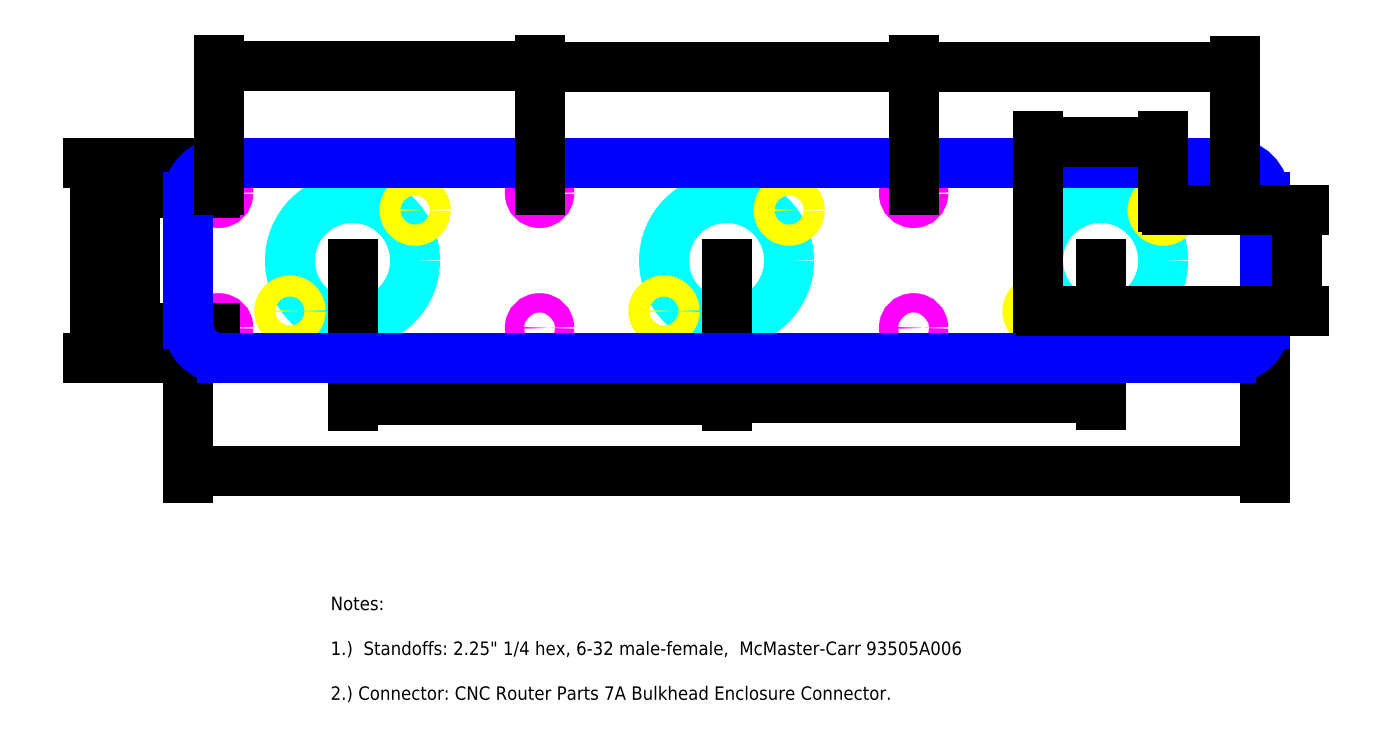
<metadata>
{"format":"dxf","ext":"dxf","renderer":"ezdxf+matplotlib","layout":"modelspace","background":"white","min_lineweight":24,"dpi":150}
</metadata>
<code>
0
SECTION
2
ENTITIES
0
CIRCLE
8
connector_hole
10
-2.78
20
0
40
0.465
0
CIRCLE
8
4-40_thread_insert
10
-3.245
20
-0.375
40
0.079
0
CIRCLE
8
4-40_thread_insert
10
-2.315
20
0.375
40
0.079
0
LINE
8
connector_footprint
10
-3.385
20
0.5
11
-3.385
21
-0.5
0
LINE
8
connector_footprint
10
-3.385
20
-0.5
11
-2.175
21
-0.5
0
LINE
8
connector_footprint
10
-2.175
20
-0.5
11
-2.175
21
0.5
0
LINE
8
connector_footprint
10
-2.175
20
0.5
11
-3.385
21
0.5
0
CIRCLE
8
connector_hole
10
0
20
0
40
0.465
0
CIRCLE
8
4-40_thread_insert
10
-0.465
20
-0.375
40
0.079
0
CIRCLE
8
4-40_thread_insert
10
0.465
20
0.375
40
0.079
0
LINE
8
connector_footprint
10
-0.605
20
0.5
11
-0.605
21
-0.5
0
LINE
8
connector_footprint
10
-0.605
20
-0.5
11
0.605
21
-0.5
0
LINE
8
connector_footprint
10
0.605
20
-0.5
11
0.605
21
0.5
0
LINE
8
connector_footprint
10
0.605
20
0.5
11
-0.605
21
0.5
0
CIRCLE
8
connector_hole
10
2.78
20
0
40
0.465
0
CIRCLE
8
4-40_thread_insert
10
2.315
20
-0.375
40
0.079
0
CIRCLE
8
4-40_thread_insert
10
3.245
20
0.375
40
0.079
0
LINE
8
connector_footprint
10
2.175
20
0.5
11
2.175
21
-0.5
0
LINE
8
connector_footprint
10
2.175
20
-0.5
11
3.385
21
-0.5
0
LINE
8
connector_footprint
10
3.385
20
-0.5
11
3.385
21
0.5
0
LINE
8
connector_footprint
10
3.385
20
0.5
11
2.175
21
0.5
0
DIMENSION
8
dimension
2
*D1
10
-6.329e-17
20
-1.034
30
0
11
-1.39
21
-0.9585
31
0
70
32
71
5
3
Standard
53
0
210
0
220
0
230
1
13
-2.78
23
0
33
0
14
0
24
0
34
0
0
DIMENSION
8
dimension
2
*D2
10
2.78
20
-1.023
30
0
11
1.39
21
-0.9475
31
0
70
32
71
5
3
Standard
53
0
210
0
220
0
230
1
13
0
23
0
33
0
14
2.78
24
0
34
0
0
DIMENSION
8
dimension
2
*D3
10
4
20
-1.567
30
0
11
4.592e-18
21
-1.492
31
0
70
32
71
5
3
Standard
53
0
210
0
220
0
230
1
13
-4
23
-0.725
33
0
14
4
24
-0.725
34
0
0
DIMENSION
8
dimension
2
*D4
10
-4.695
20
-0.725
30
0
11
-4.77
21
-1.573e-16
31
0
70
32
71
5
3
Standard
53
0
210
0
220
0
230
1
13
-4
23
0.725
33
0
14
-4
24
-0.725
34
0
50
90
0
CIRCLE
8
6-32_through_hole
10
-1.39
20
0.5
40
0.072
0
CIRCLE
8
6-32_through_hole
10
-1.39
20
-0.5
40
0.072
0
CIRCLE
8
6-32_through_hole
10
1.39
20
0.5
40
0.072
0
CIRCLE
8
6-32_through_hole
10
1.39
20
-0.5
40
0.072
0
CIRCLE
8
6-32_through_hole
10
-3.775
20
0.5
40
0.072
0
CIRCLE
8
6-32_through_hole
10
-3.775
20
-0.5
40
0.072
0
CIRCLE
8
6-32_through_hole
10
3.775
20
0.5
40
0.072
0
CIRCLE
8
6-32_through_hole
10
3.775
20
-0.5
40
0.072
0
DIMENSION
8
dimension
2
*D5
10
-4.396
20
-0.5
30
0
11
-4.471
21
-4.633e-17
31
0
70
32
71
5
3
Standard
53
0
210
0
220
0
230
1
13
-3.775
23
0.5
33
0
14
-3.775
24
-0.5
34
0
50
90
0
ARC
8
boundary
10
-3.75
20
0.475
40
0.25
50
90
51
180
0
LINE
8
boundary
10
-4
20
-0.475
11
-4
21
0.475
0
ARC
8
boundary
10
-3.75
20
-0.475
40
0.25
50
180
51
270
0
LINE
8
boundary
10
3.75
20
-0.725
11
-3.75
21
-0.725
0
ARC
8
boundary
10
3.75
20
-0.475
40
0.25
50
270
51
2.544e-14
0
LINE
8
boundary
10
-3.75
20
0.725
11
3.75
21
0.725
0
LINE
8
boundary
10
4
20
0.475
11
4
21
-0.475
0
ARC
8
boundary
10
3.75
20
0.475
40
0.25
50
0
51
90
0
DIMENSION
8
dimension
2
*D6
10
3.245
20
0.8782
30
0
11
2.78
21
0.9532
31
0
70
32
71
5
3
Standard
53
0
210
0
220
0
230
1
13
2.315
23
-0.375
33
0
14
3.245
24
0.375
34
0
0
DIMENSION
8
dimension
2
*D7
10
4.239
20
0.375
30
0
11
4.164
21
-7.408e-17
31
0
70
32
71
5
3
Standard
53
0
210
0
220
0
230
1
13
2.315
23
-0.375
33
0
14
3.245
24
0.375
34
0
50
90
0
DIMENSION
8
dimension
2
*D8
10
-1.39
20
1.443
30
0
11
-2.583
21
1.518
31
0
70
32
71
5
3
Standard
53
0
210
0
220
0
230
1
13
-3.775
23
0.5
33
0
14
-1.39
24
0.5
34
0
0
DIMENSION
8
dimension
2
*D9
10
1.39
20
1.441
30
0
11
4.592e-18
21
1.516
31
0
70
32
71
5
3
Standard
53
0
210
0
220
0
230
1
13
-1.39
23
0.5
33
0
14
1.39
24
0.5
34
0
0
DIMENSION
8
dimension
2
*D10
10
3.775
20
1.436
30
0
11
2.583
21
1.511
31
0
70
32
71
5
3
Standard
53
0
210
0
220
0
230
1
13
1.39
23
0.5
33
0
14
3.775
24
0.5
34
0
0
MTEXT
8
notes
10
-2.943
20
-2.498
30
0
40
0.1
41
5.289
71
1
72
1
1
Notes:\P\P1)  Standoffs: 2.25" 1/4 hex, 6-32 male-female,  McMaster-Carr 93505A006\P\P2) Connector: CNC Router Parts 7A Bulkhead Enclosure Connector.
7
iso
210
0
220
0
230
1
50
0
73
2
44
1
0
ENDSEC
0
EOF

</code>
